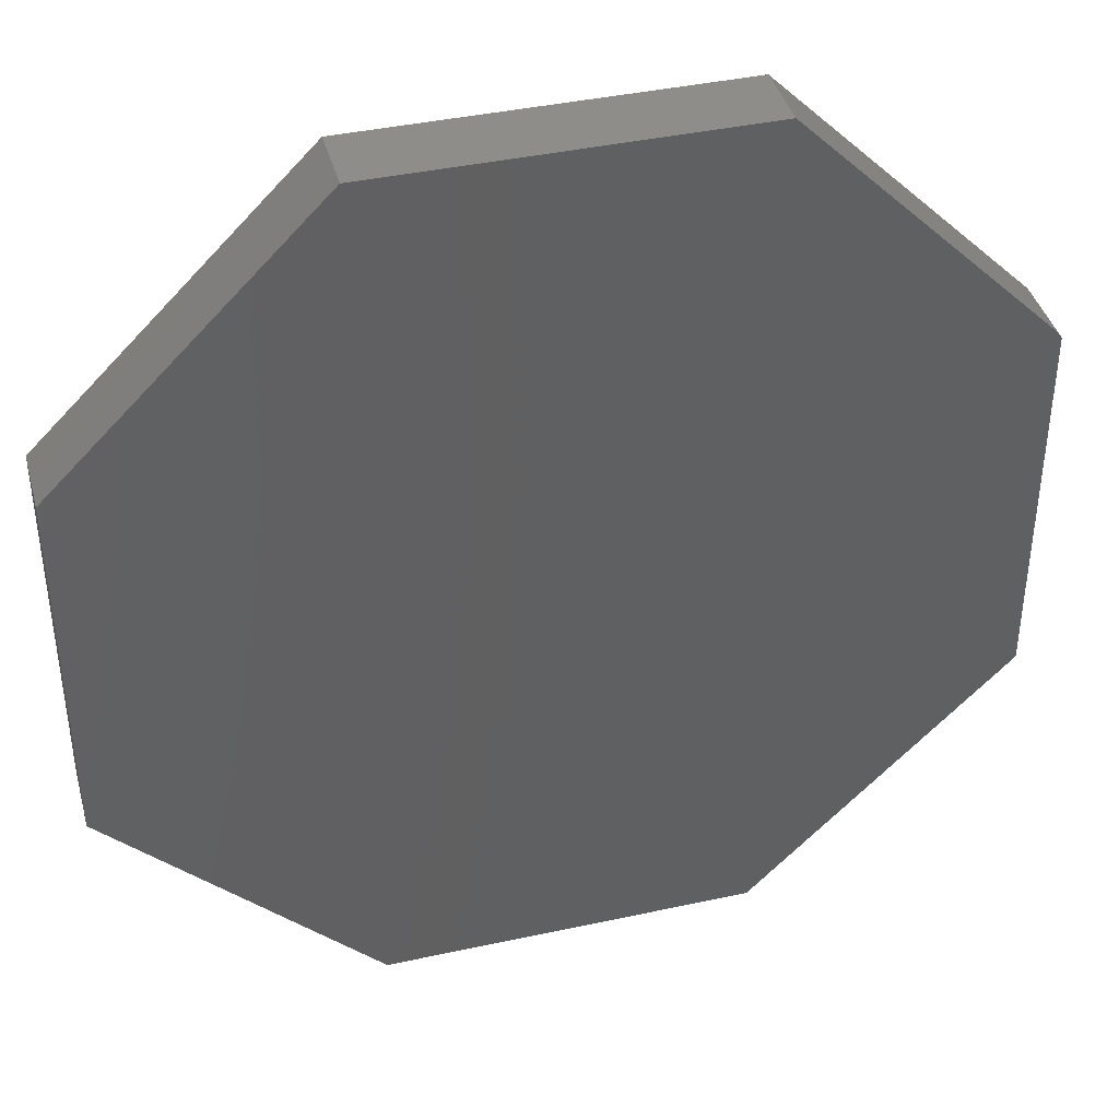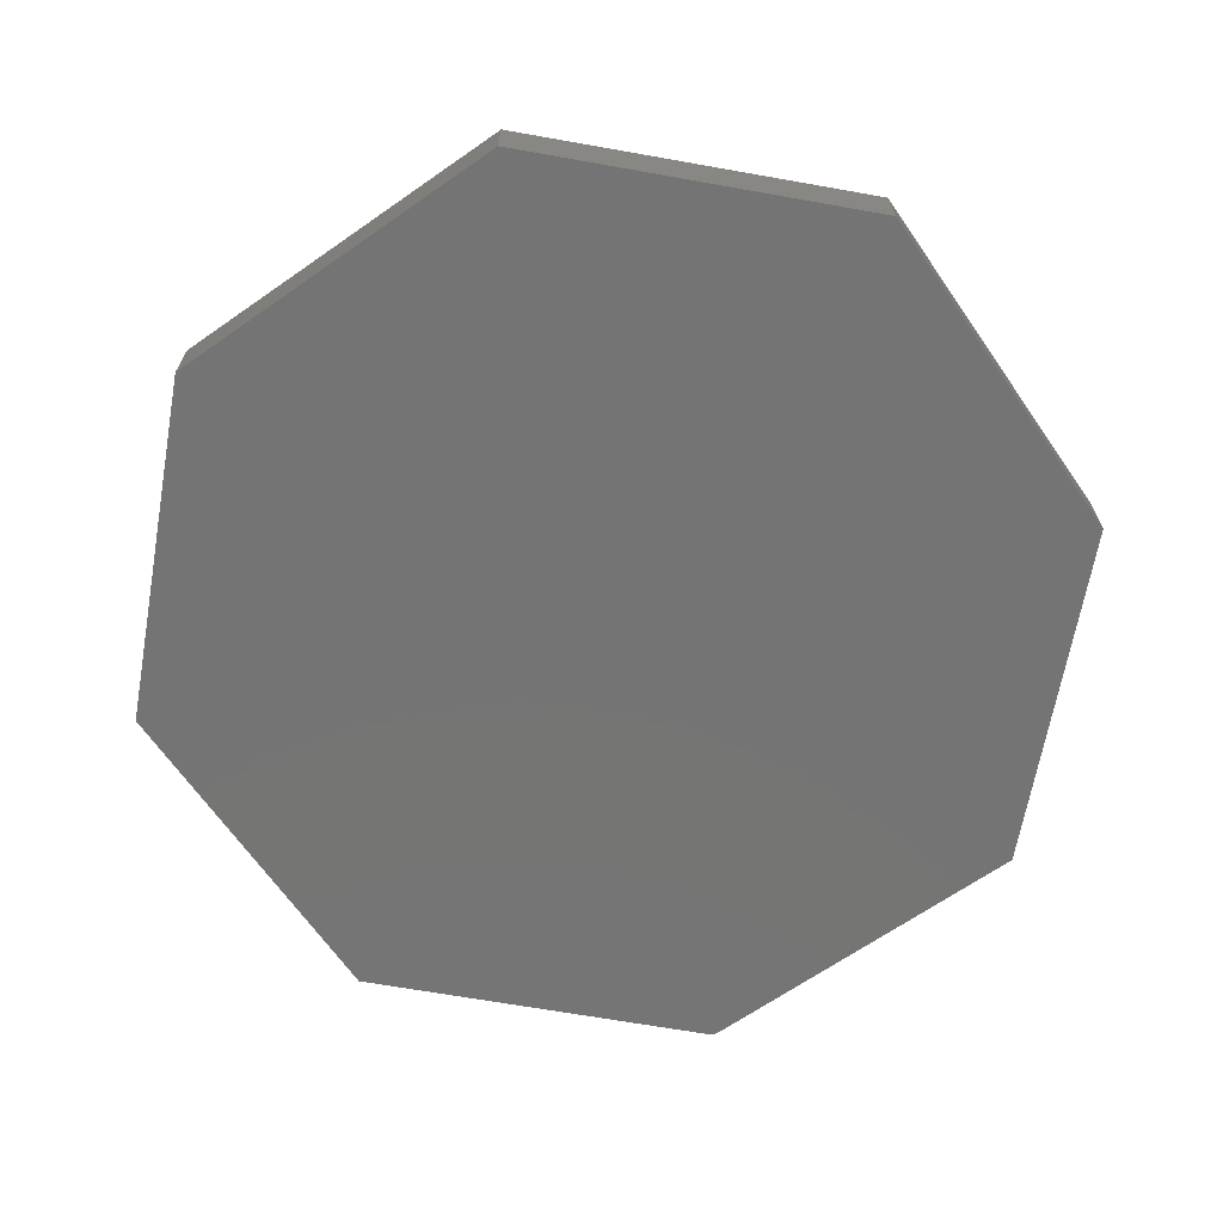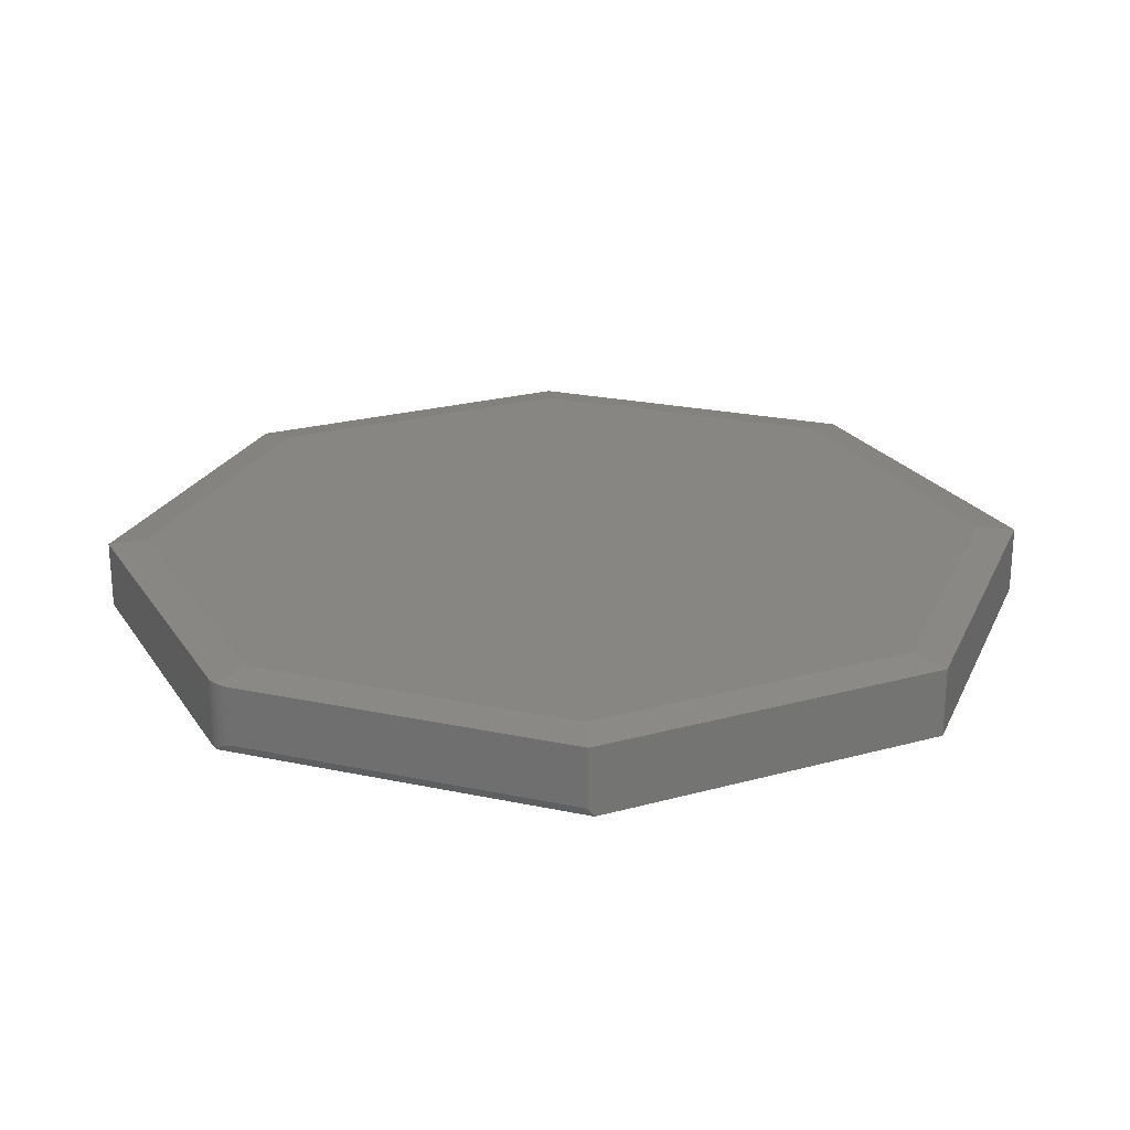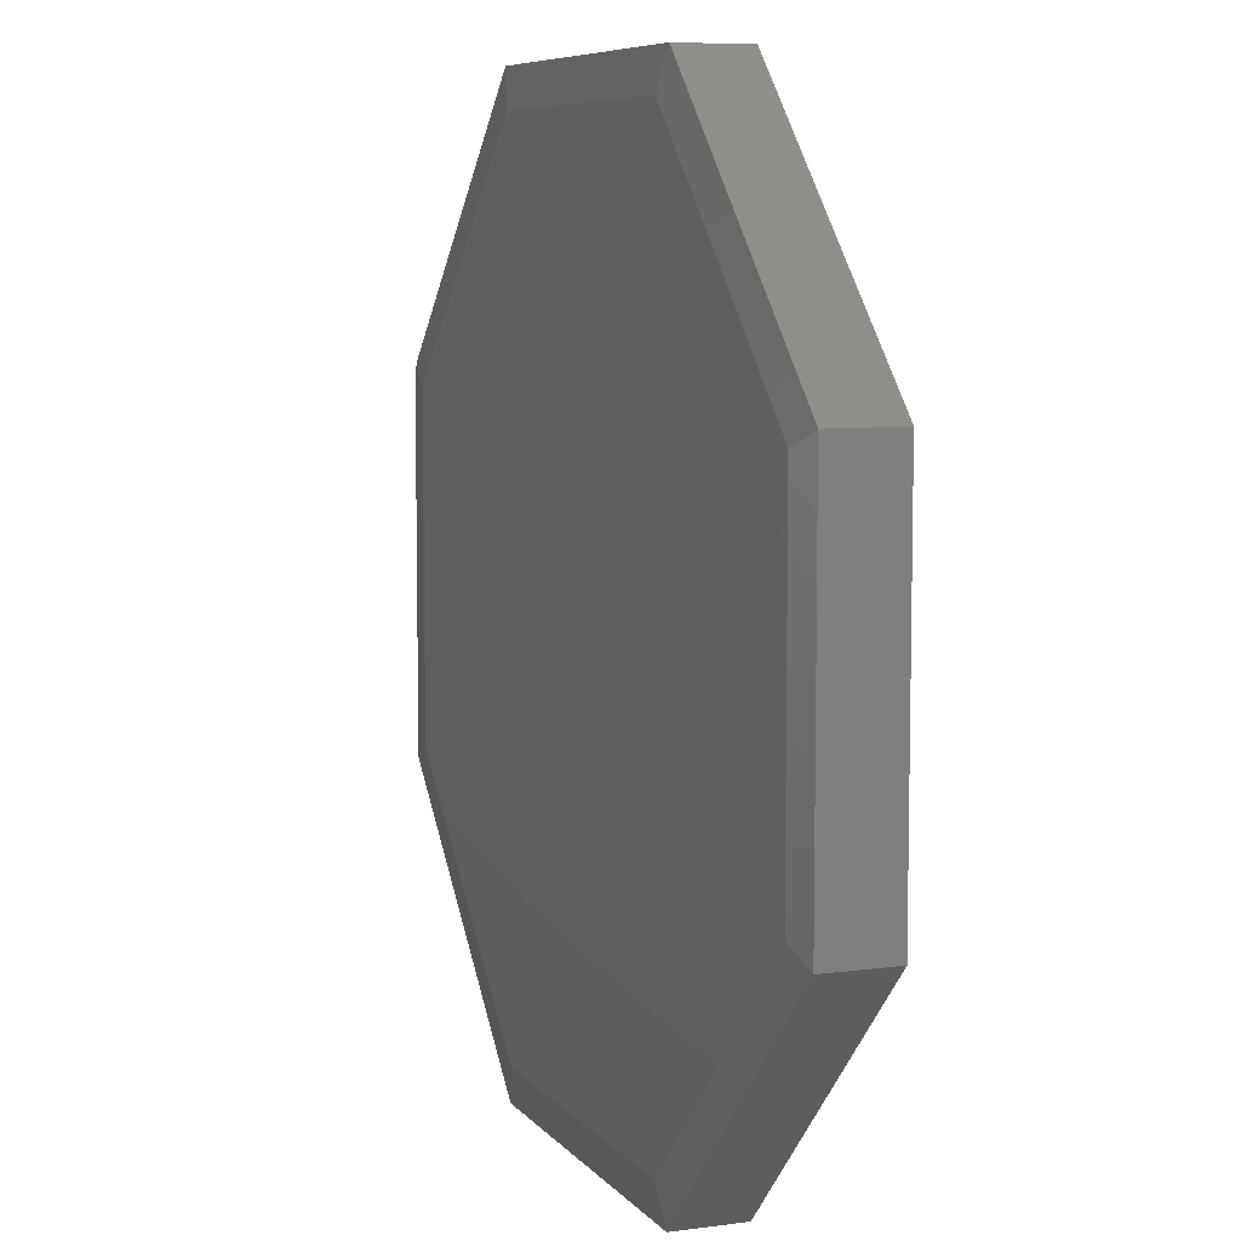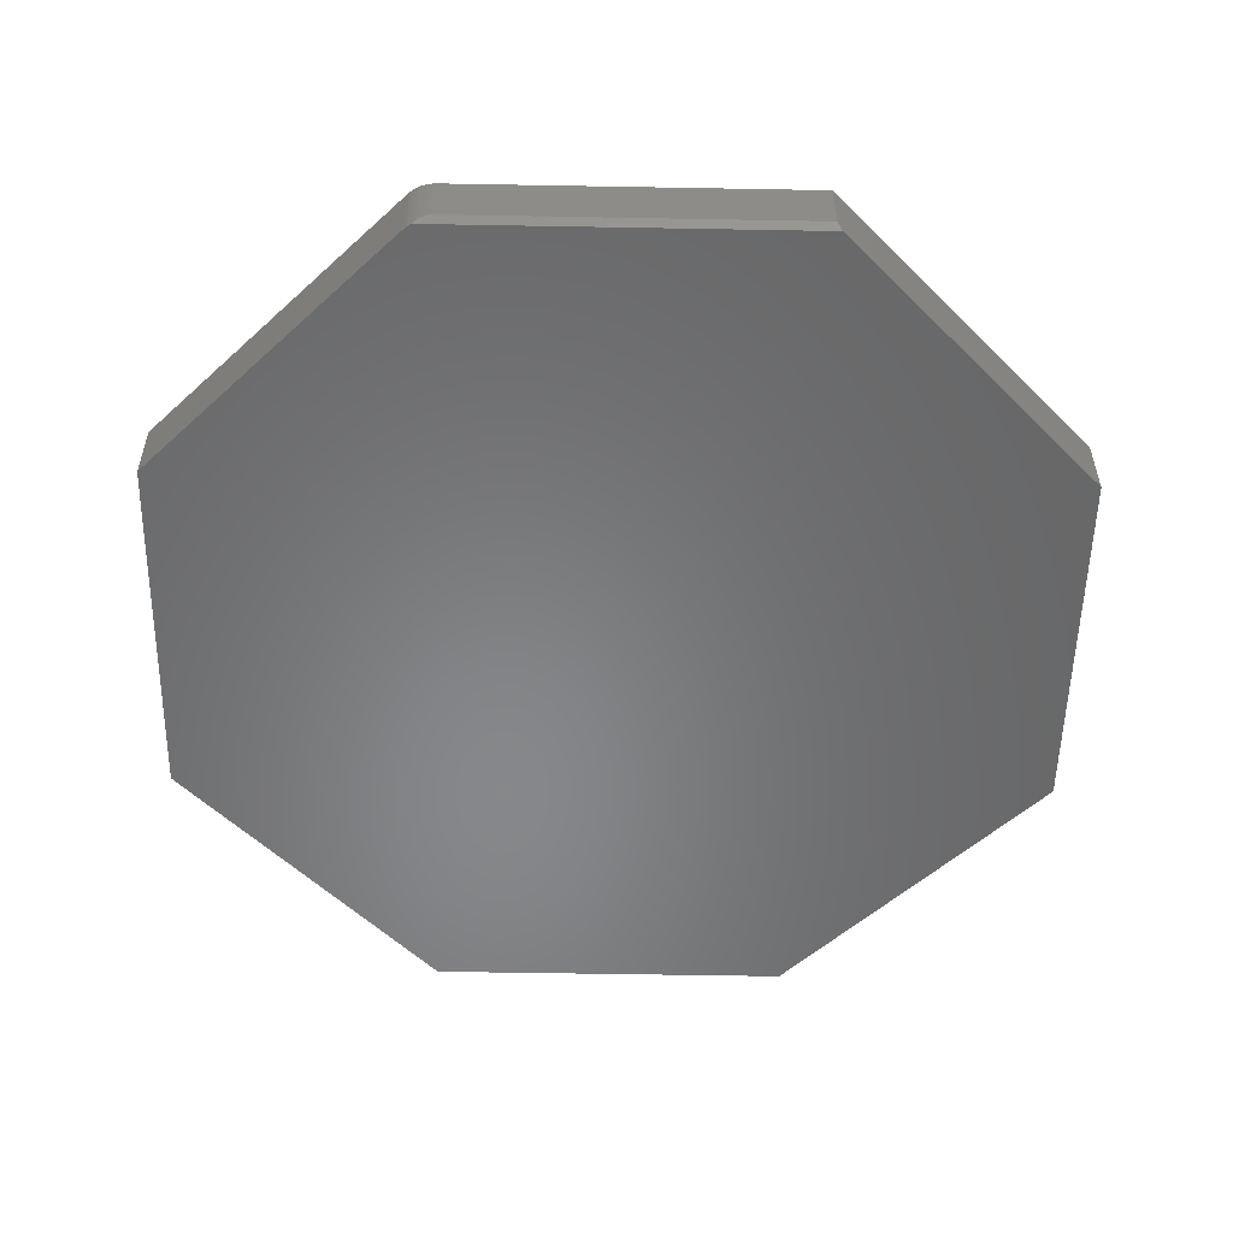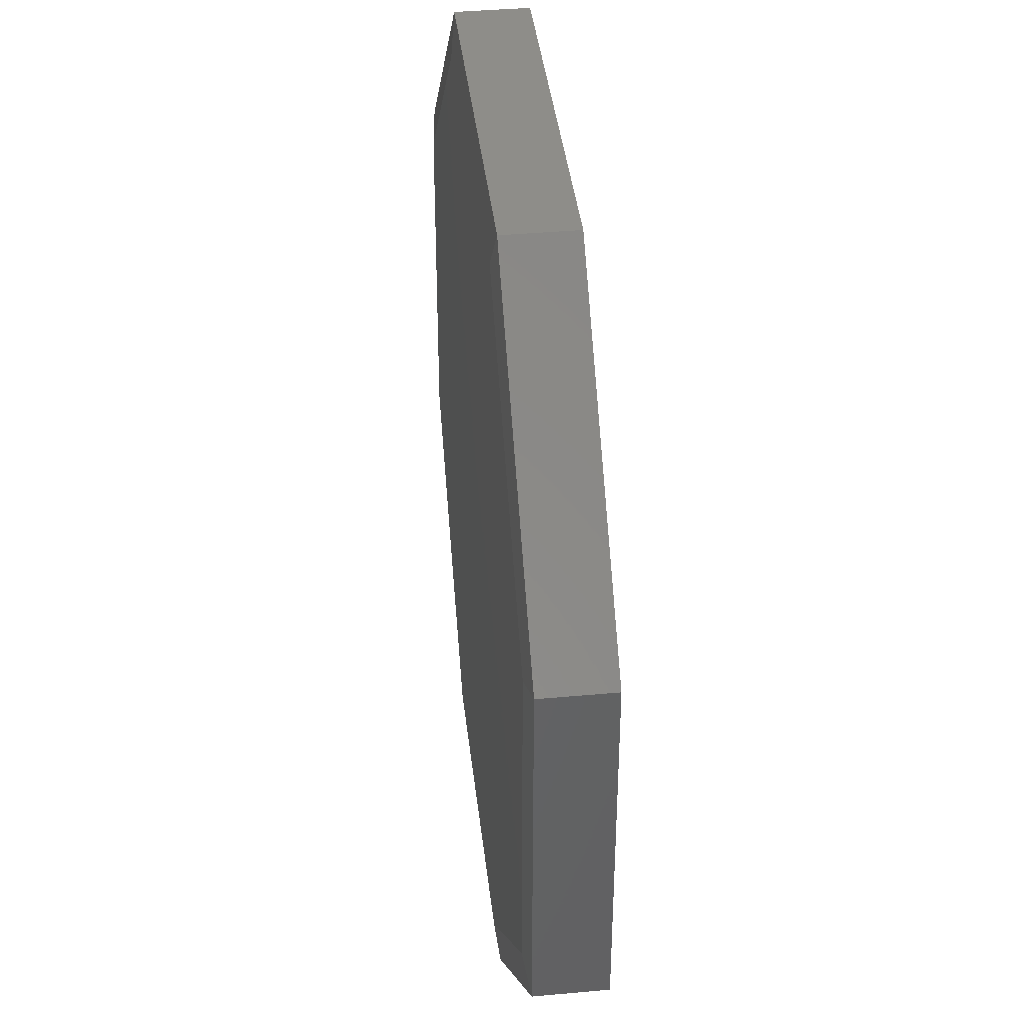
<metadata>
{"format":"stl","ext":"stl","renderer":"f3d","projection":"perspective","resolution":1024,"background":"white","views":[{"elev":40.3,"azim":-15.0,"up":"+Z"},{"elev":-66.8,"azim":-100.1,"up":"+Y"},{"elev":23.1,"azim":109.9,"up":"+Y"},{"elev":7.5,"azim":-111.0,"up":"+Z"},{"elev":-54.2,"azim":88.9,"up":"+Y"},{"elev":40.1,"azim":-96.4,"up":"+Z"}]}
</metadata>
<code>
# stl→obj: 40 verts, 76 faces
v 0.75 0.01562 0.2774
v 0.75 0.01553 0.2799
v 0.7488 0.01323 0.2896
v 0.7496 0.01476 0.2848
v 0.7422 1.652e-16 -0.3203
v 0.75 0.01562 -0.3125
v 0.7474 0.0105 0.2951
v 0.745 0.00562 0.3019
v 0.7422 1.987e-16 0.3077
v 0.7317 0.1172 0.3216
v 0.3079 0.1172 0.7454
v 0.7317 1.997e-16 0.3216
v 0.3079 1.762e-16 0.7454
v 0.75 0.1172 -0.3125
v 0.75 0.1172 0.2774
v -0.75 3.418e-17 0.3033
v -0.75 0 -0.3125
v 0.7374 2e-16 0.315
v -0.3079 1.078e-16 0.7454
v -0.3079 2.454e-17 -0.7546
v 0.3079 9.291e-17 -0.7546
v 0.6875 0.125 0.2774
v 0.282 0.125 0.6829
v 0.735 0.1172 0.318
v 0.7395 0.1173 0.3121
v 0.7432 0.1176 0.3058
v 0.7452 0.1178 0.3013
v 0.7483 0.1174 0.292
v 0.7498 0.1172 0.2823
v 0.6875 0.125 -0.2866
v 0.3079 0.1172 -0.7546
v -0.282 0.125 0.6829
v -0.6875 0.125 0.2774
v -0.6875 0.125 -0.2866
v 0.282 0.125 -0.6921
v -0.282 0.125 -0.6921
v -0.75 0.1172 0.3033
v -0.75 0.1172 -0.3125
v -0.3079 0.1172 0.7454
v -0.3079 0.1172 -0.7546
f 1 2 3
f 3 2 4
f 5 6 1
f 5 1 3
f 5 3 7
f 5 7 8
f 5 8 9
f 10 11 12
f 12 11 13
f 14 15 6
f 6 15 1
f 16 17 5
f 16 5 9
f 16 9 18
f 16 18 12
f 16 12 13
f 16 13 19
f 20 21 17
f 17 21 5
f 22 23 11
f 22 11 10
f 22 10 24
f 22 24 25
f 22 25 26
f 22 26 27
f 22 27 28
f 22 28 29
f 22 29 15
f 22 15 14
f 22 14 30
f 10 18 24
f 10 12 18
f 15 2 1
f 15 29 2
f 4 2 29
f 29 28 4
f 28 3 4
f 7 3 28
f 18 25 24
f 9 8 26
f 9 26 25
f 9 25 18
f 27 26 8
f 27 8 7
f 27 7 28
f 6 5 14
f 14 5 21
f 14 21 31
f 22 32 23
f 32 22 33
f 33 22 30
f 33 30 34
f 34 30 35
f 34 35 36
f 37 38 16
f 16 38 17
f 39 37 19
f 19 37 16
f 11 39 13
f 13 39 19
f 40 31 20
f 20 31 21
f 38 40 17
f 17 40 20
f 37 39 33
f 33 39 32
f 39 11 32
f 32 11 23
f 14 31 30
f 30 31 35
f 31 40 35
f 35 40 36
f 40 38 36
f 36 38 34
f 38 37 34
f 34 37 33

</code>
